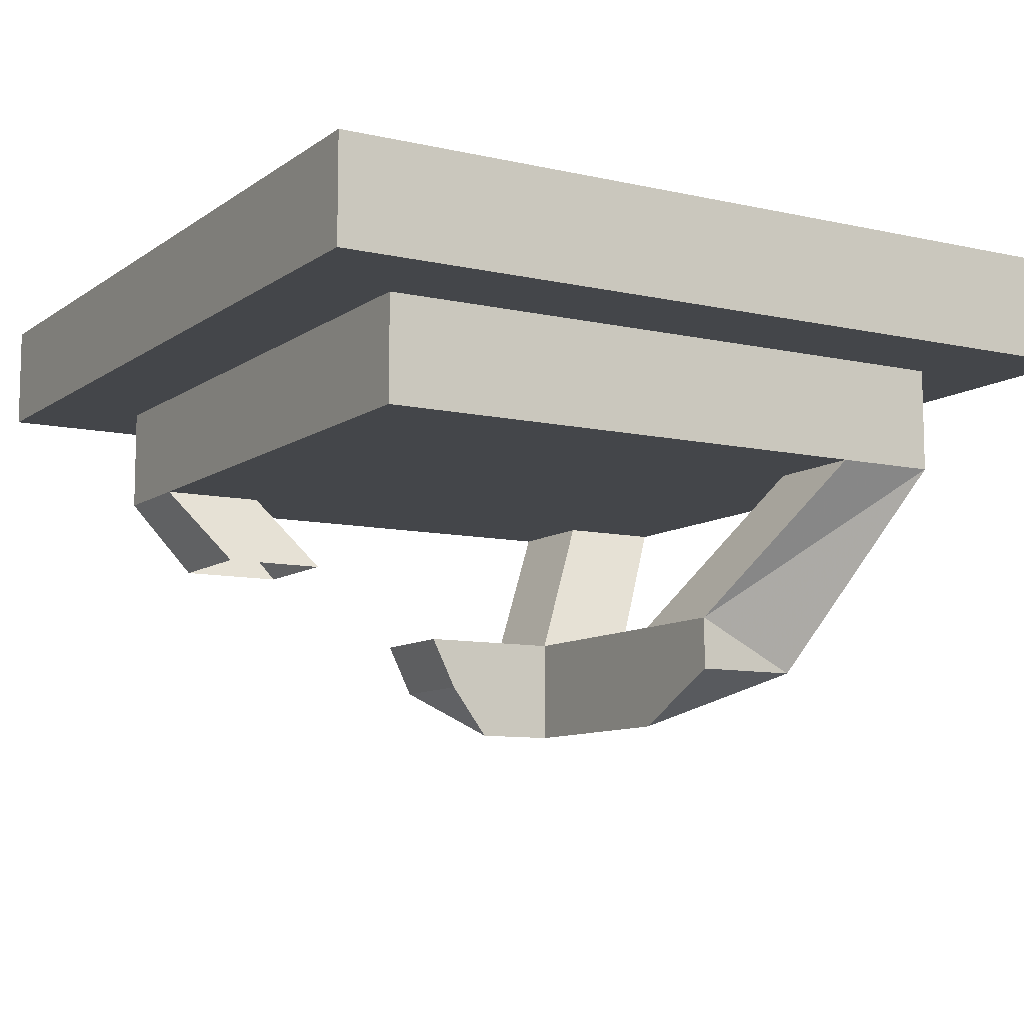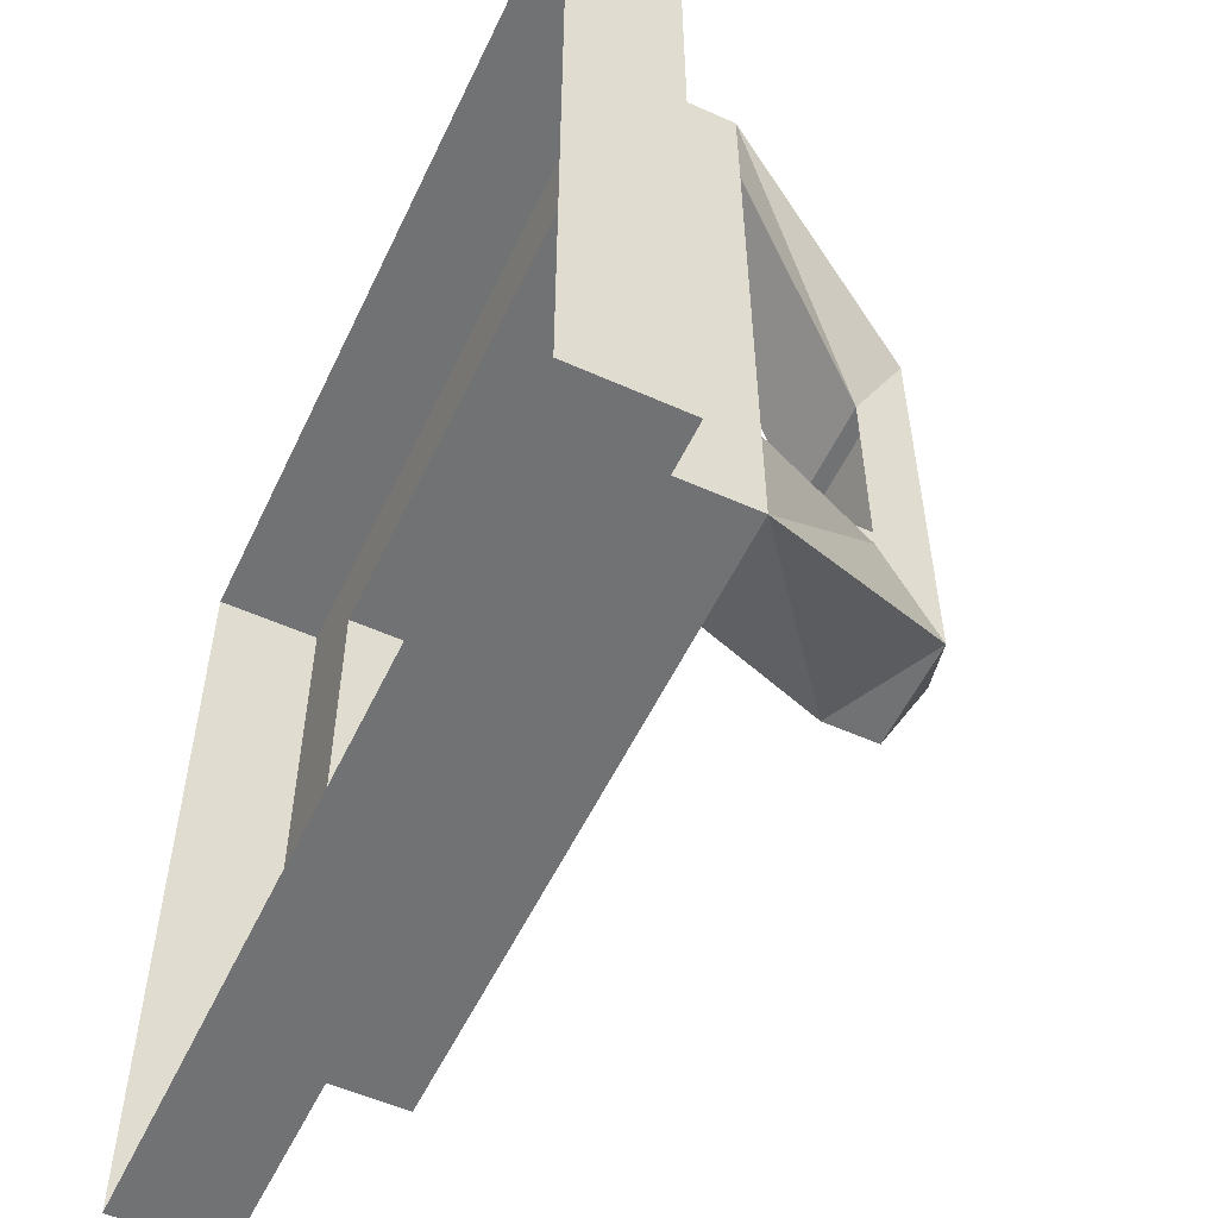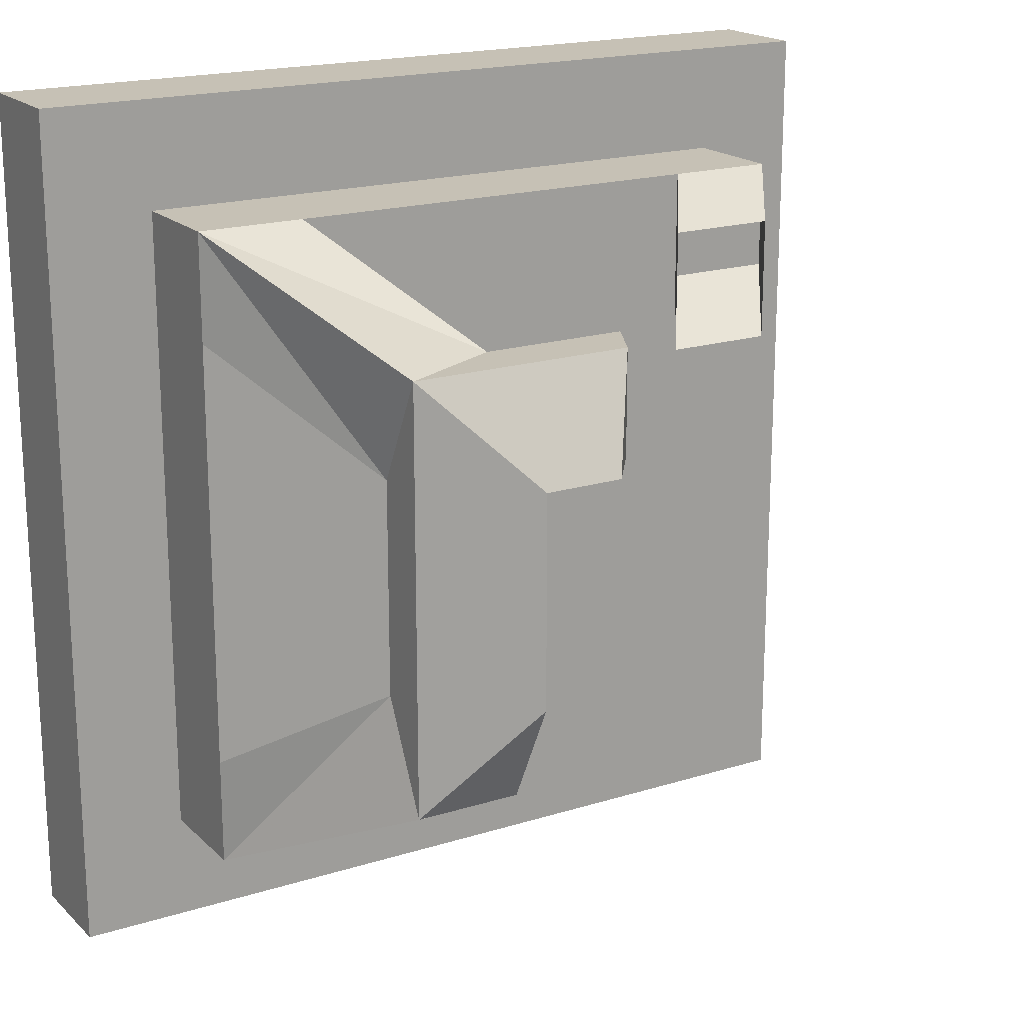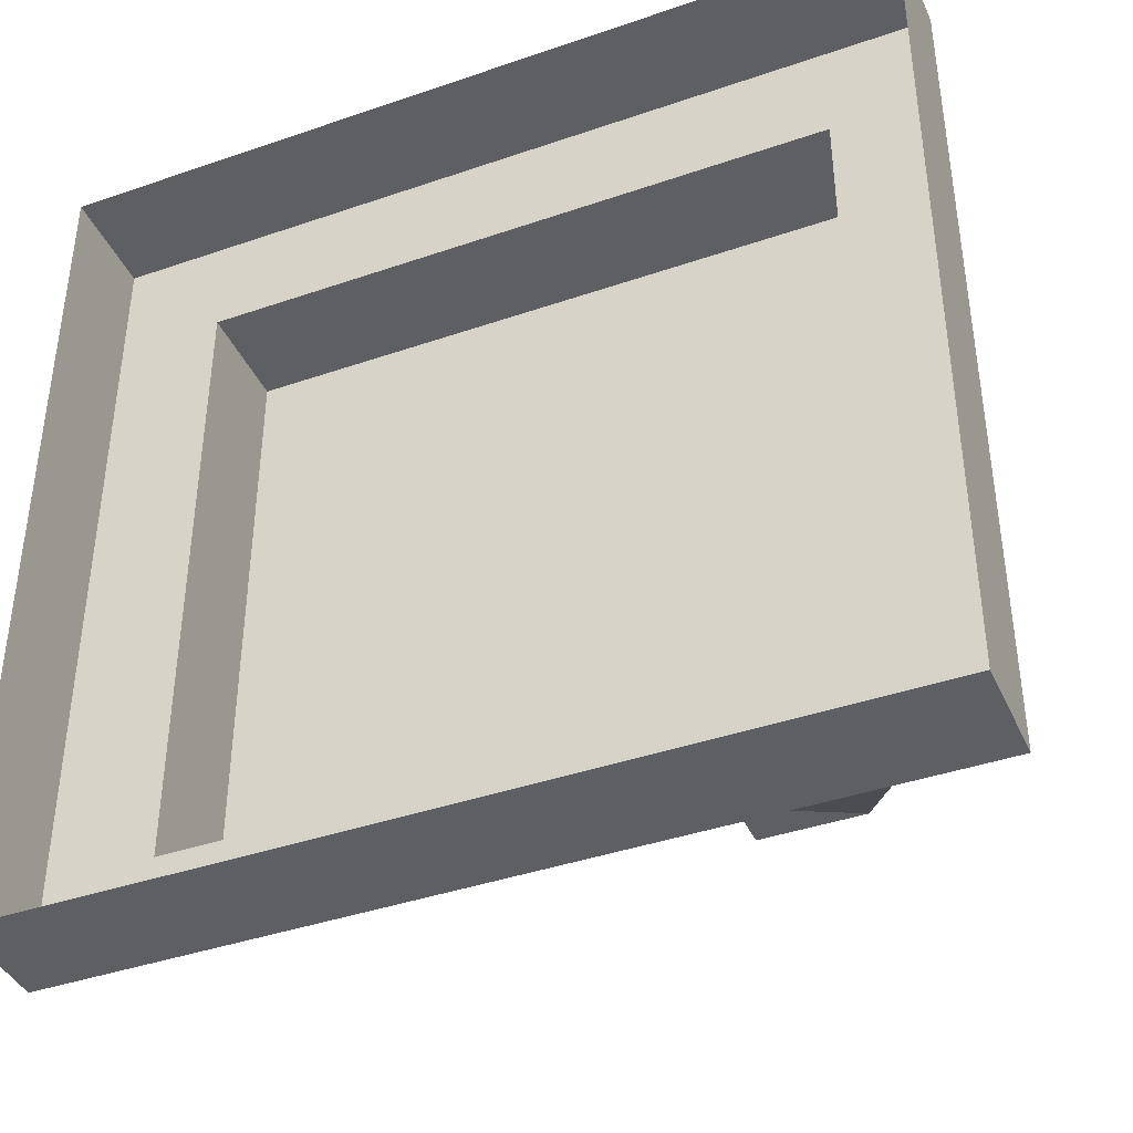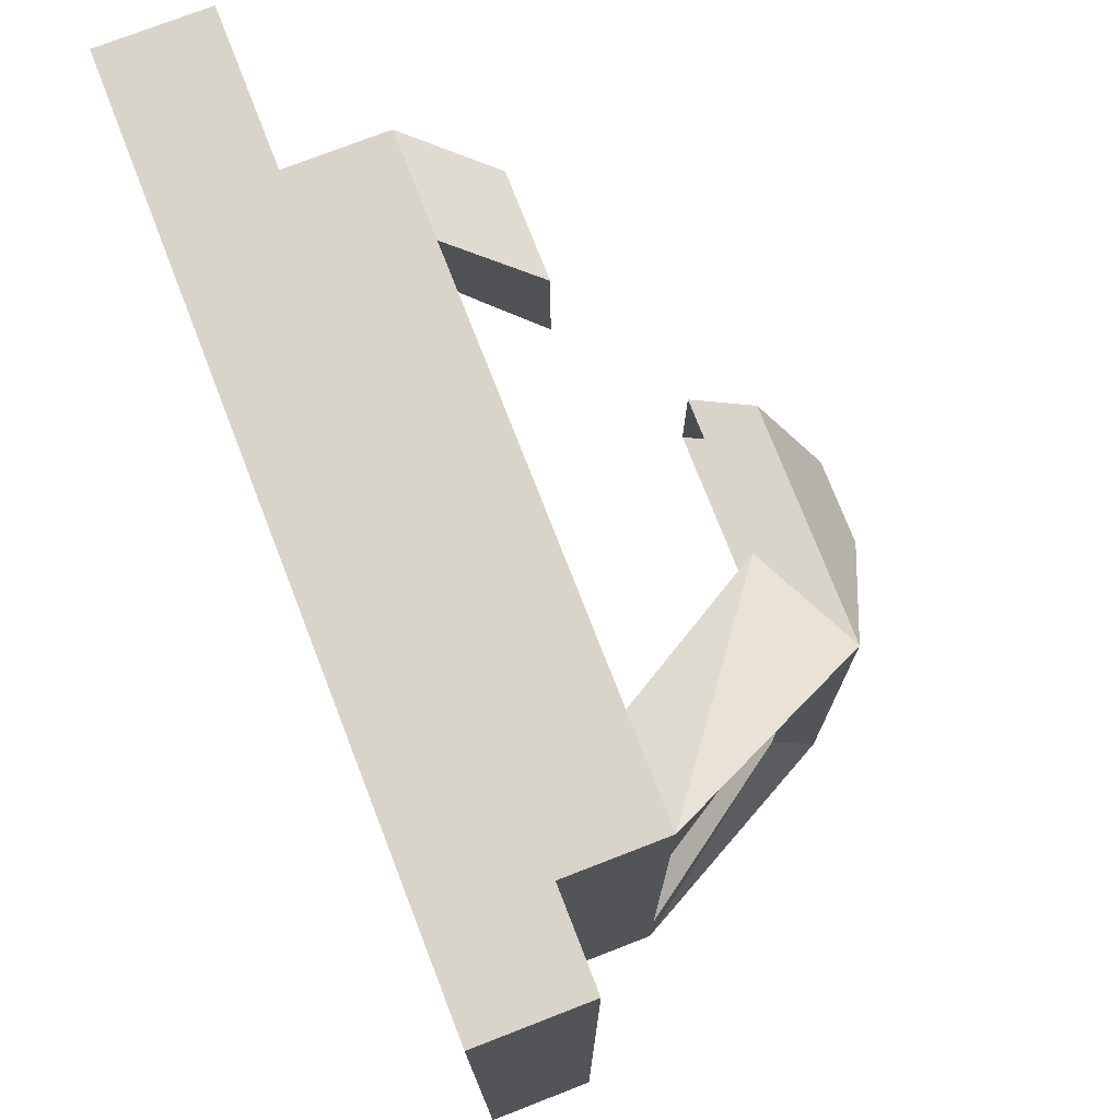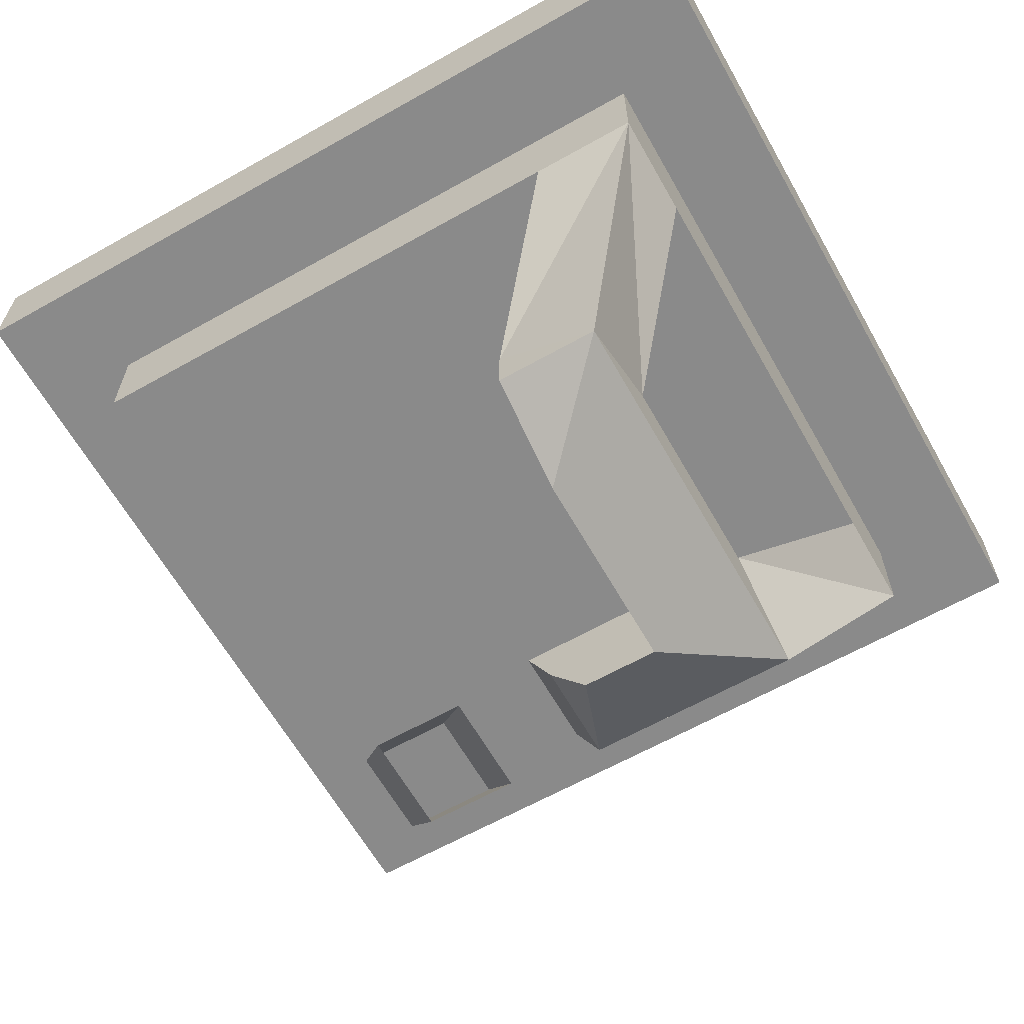
<metadata>
{"format":"obj","ext":"obj","renderer":"f3d","projection":"perspective","resolution":1024,"background":"white","views":[{"elev":-9.6,"azim":149.5,"up":"+Y"},{"elev":-55.5,"azim":-115.2,"up":"+Z"},{"elev":18.8,"azim":-30.9,"up":"+Z"},{"elev":-40.5,"azim":-157.1,"up":"+Z"},{"elev":75.0,"azim":-111.2,"up":"+Z"},{"elev":-63.5,"azim":-150.4,"up":"+Y"}]}
</metadata>
<code>
o object/broken_fire_altar
v -64 0 64
v -64 0 -64
v -64 -16 -64
v -64 -16 64
v 64 0 64
v 64 -16 64
v 64 0 -64
v 64 -16 -64
v -48 -16 -48
v -48 -16 48
v 48 -16 48
v 48 -16 -48
v 48 -32 -48
v -48 -32 -48
v -48 -32 48
v 48 -32 48
v -16 -72 -16
v -16 -72 16
v -32 -64 32
v -32 -64 -32
v -16 -64 -32
v -16 -56 -16
v -16 -56 16
v 6 -56 16
v 2 -64 16
v -4 -72 16
v 2 -64 32
v 6 -56 32
v -16 -56 32
v -32 -56 16
v -32 -56 -16
v -16 -56 -32
v -32 -32 -32
v -48 -32 -32
v -48 -32 32
v -32 -32 32
v -32 -32 48
v -32 -32 -48
v 24 -44 42
v 32 -32 48
v 32 -32 32
v 24 -44 24
v 40 -44 24
v 48 -32 32
v 40 -44 42
f 1 2 3
f 1 3 4
f 1 4 5
f 5 4 6
f 5 6 7
f 7 6 8
f 7 8 2
f 2 8 3
f 3 8 9
f 3 9 4
f 4 9 10
f 4 10 6
f 6 10 11
f 6 11 8
f 8 11 12
f 8 12 9
f 9 12 13
f 9 13 14
f 9 14 10
f 10 14 15
f 10 15 11
f 11 15 16
f 11 16 12
f 12 16 13
f 13 16 14
f 14 16 15
f 17 18 19
f 17 19 20
f 17 20 21
f 17 21 22
f 17 22 18
f 18 22 23
f 18 23 24
f 18 24 25
f 18 25 26
f 18 26 27
f 18 27 19
f 19 27 28
f 19 28 29
f 19 29 15
f 19 15 30
f 19 30 20
f 20 30 31
f 20 31 14
f 20 14 32
f 20 32 21
f 21 32 22
f 22 32 33
f 22 33 31
f 31 33 34
f 31 34 14
f 30 35 36
f 30 36 23
f 23 36 29
f 29 36 37
f 29 37 15
f 15 35 30
f 32 38 33
f 38 32 14
f 39 40 41
f 39 41 42
f 42 41 43
f 43 41 44
f 43 44 16
f 43 16 45
f 45 16 39
f 39 16 40
f 28 27 25
f 28 25 24
f 26 25 27

</code>
